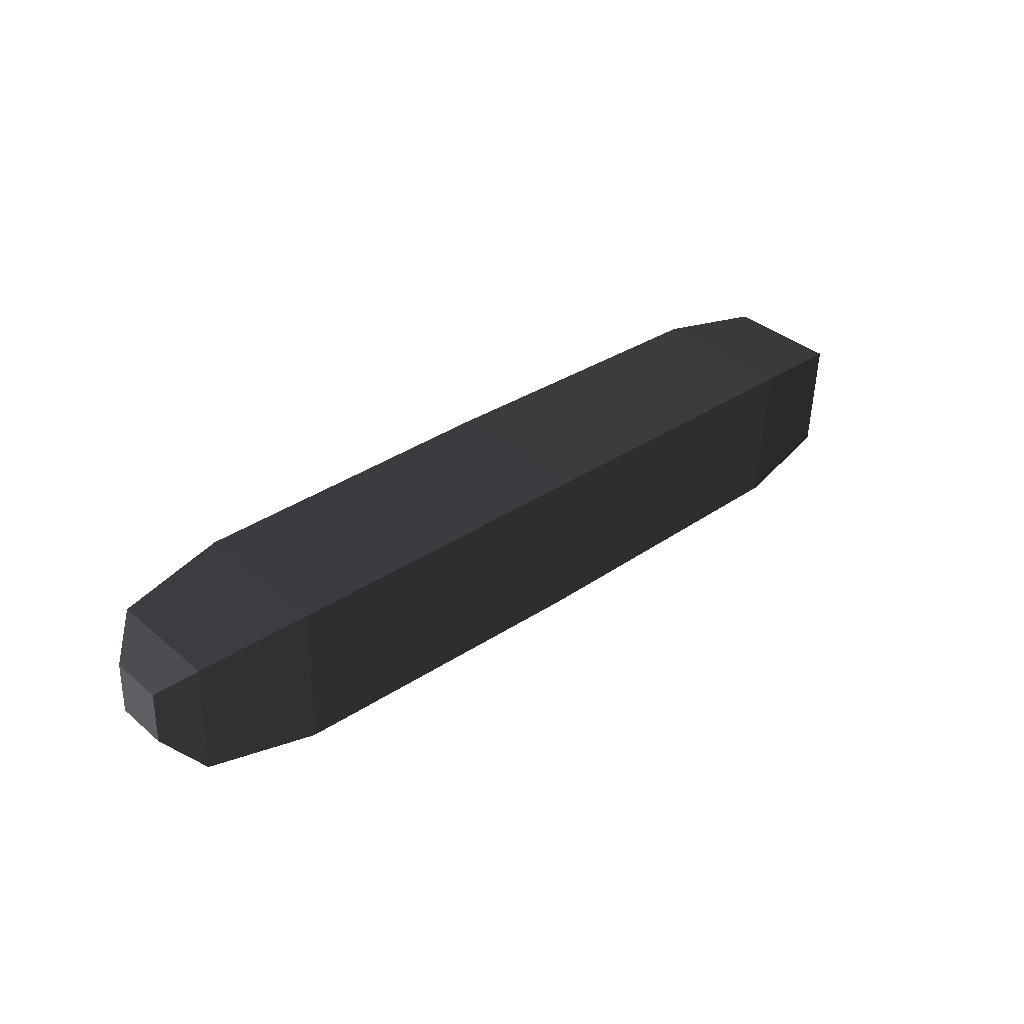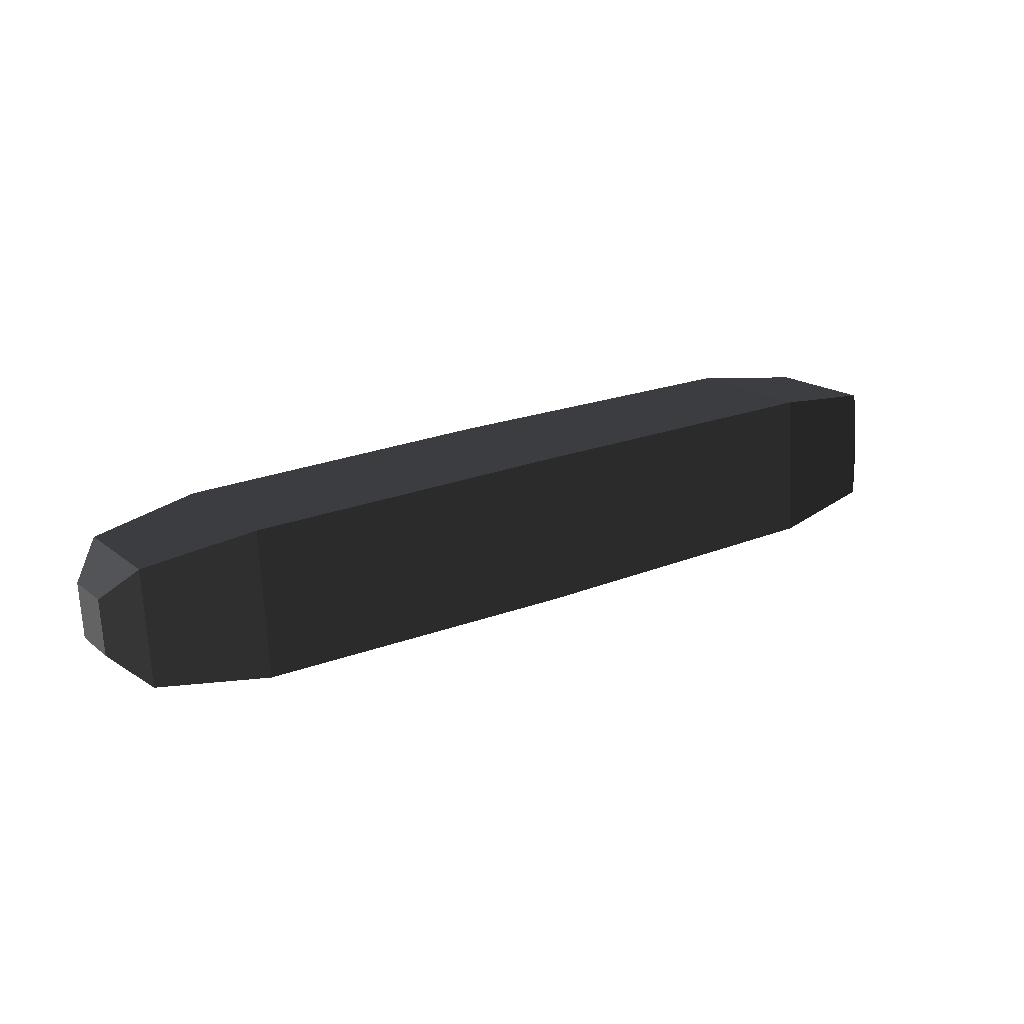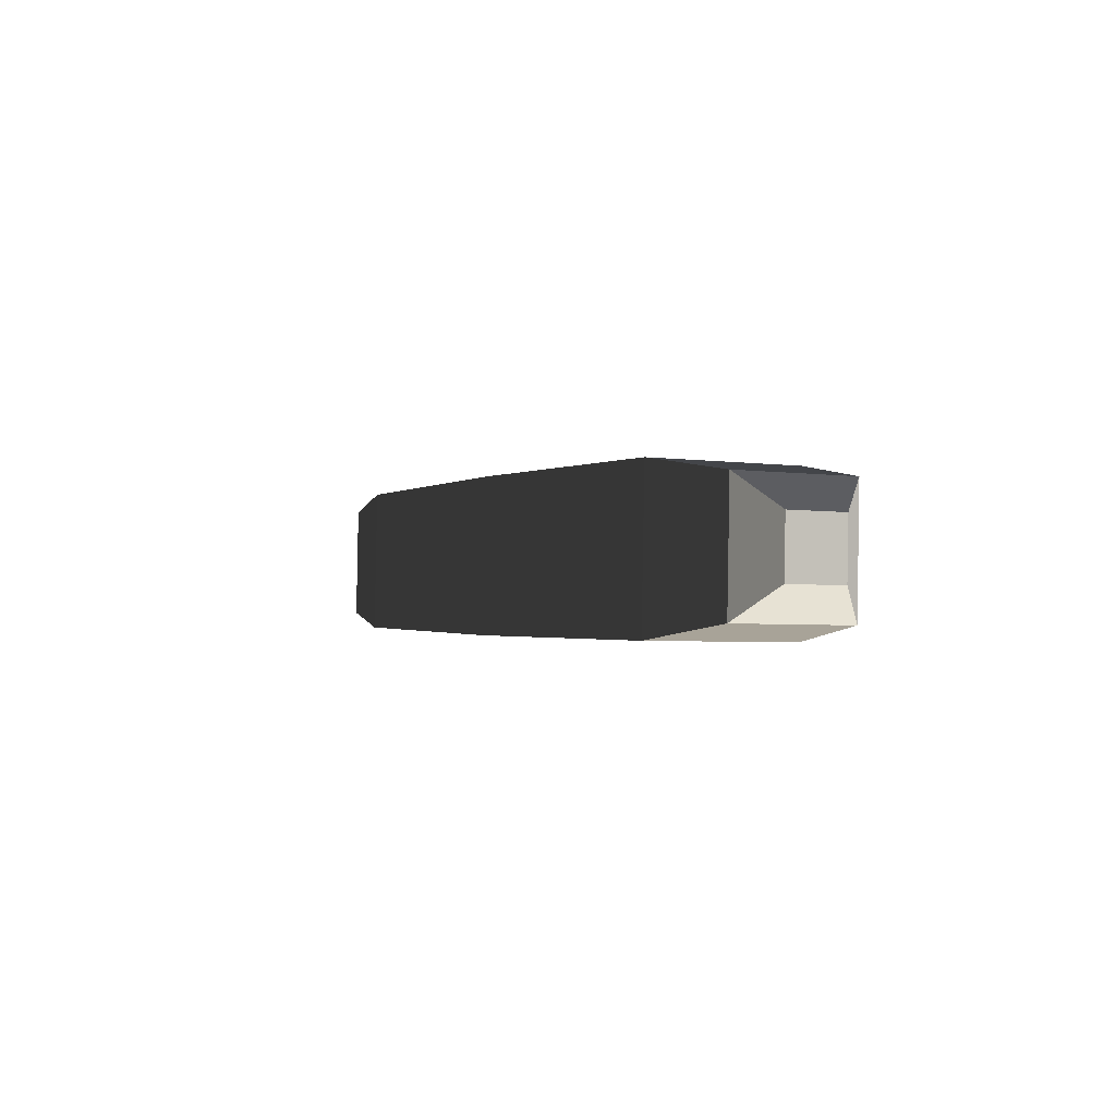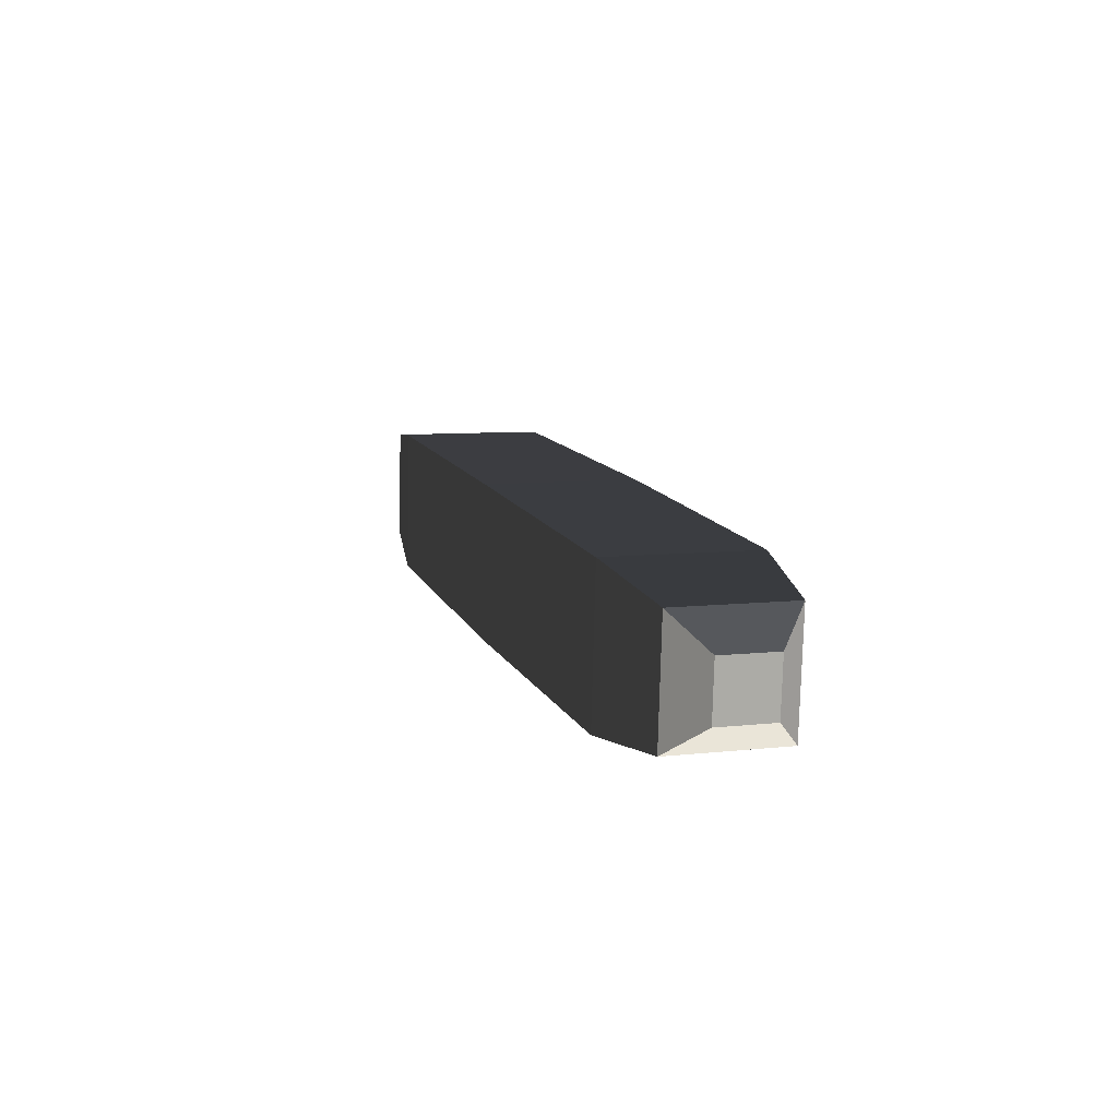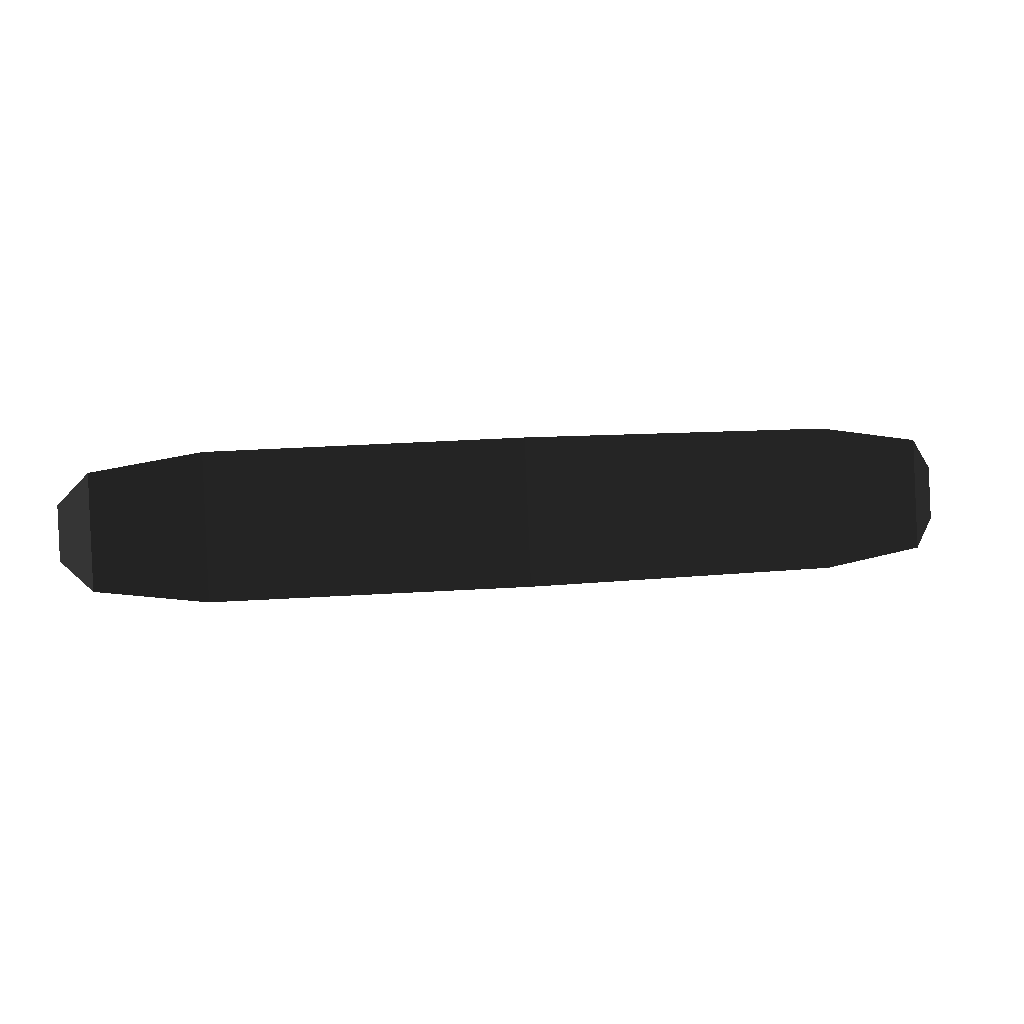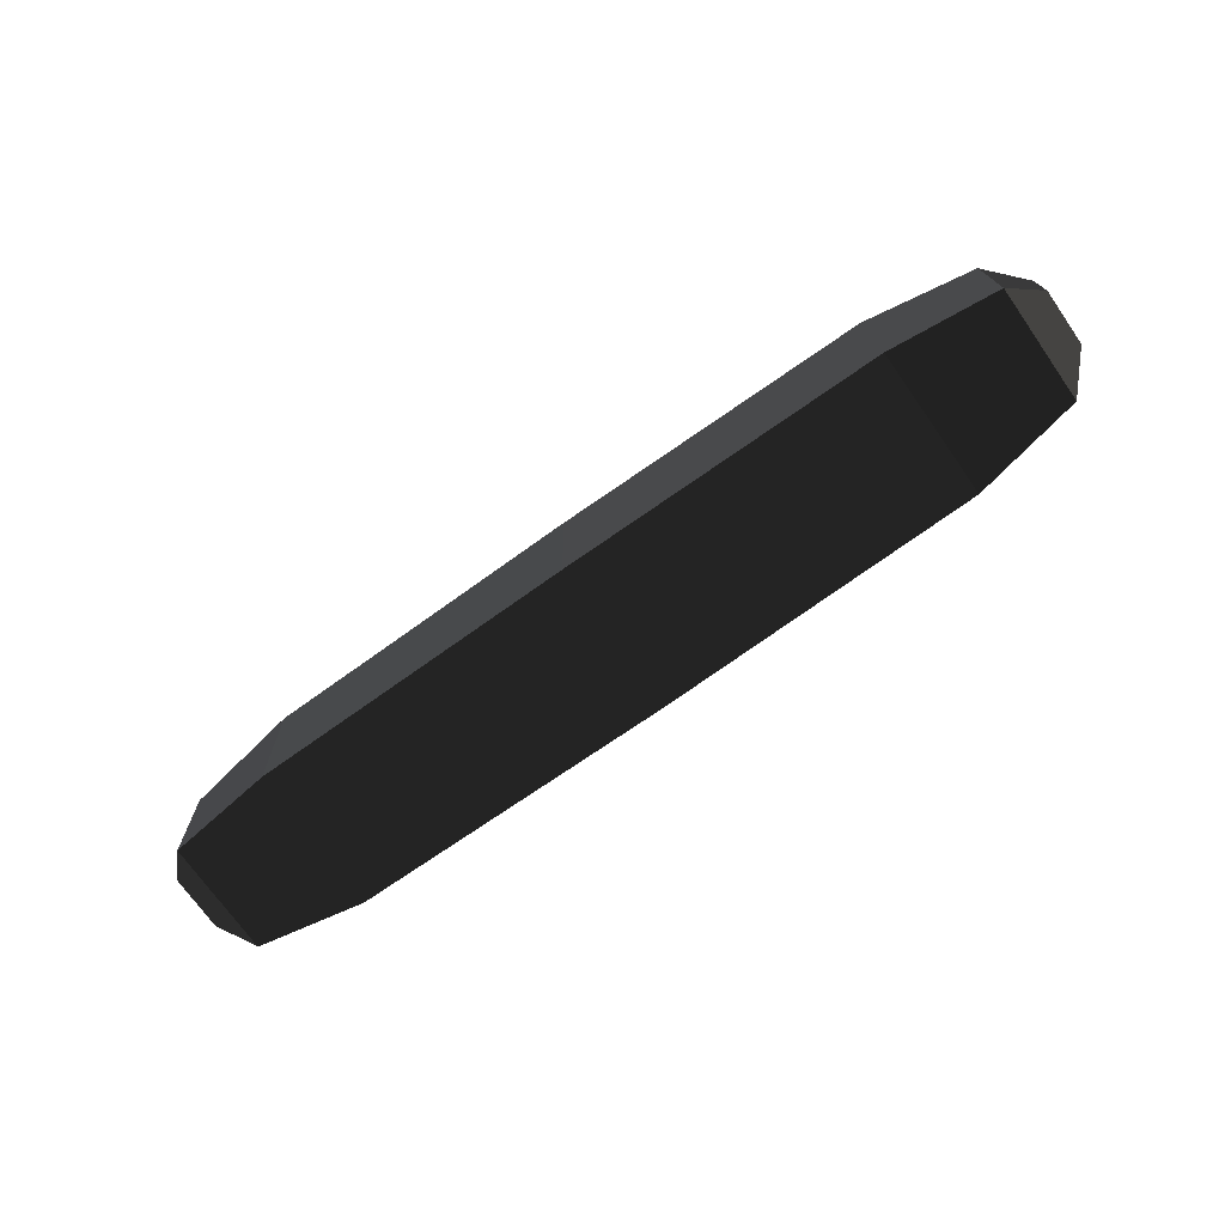
<metadata>
{"format":"obj","ext":"obj","renderer":"f3d","projection":"perspective","resolution":1024,"background":"white","views":[{"elev":33.9,"azim":-40.6,"up":"+Y"},{"elev":19.2,"azim":146.9,"up":"+Z"},{"elev":1.3,"azim":-114.9,"up":"+Z"},{"elev":14.9,"azim":-107.8,"up":"+Z"},{"elev":2.3,"azim":167.5,"up":"+Z"},{"elev":-74.5,"azim":37.2,"up":"+Y"}]}
</metadata>
<code>
o RightForeArm
v 0.2696 0.01699 -0.02658
v 0.2368 0.02189 -0.02983
v 0.2366 -0.02175 -0.03145
v 0.2694 -0.01739 -0.02786
v 0.01423 0.01651 0.01731
v 0.04699 0.02087 0.0209
v 0.04679 -0.02277 0.01928
v 0.01408 -0.01787 0.01604
v 0.004572 0.007896 0.008356
v 0.004498 -0.008533 0.007747
v 0.003889 -0.007922 -0.00867
v 0.003963 0.008507 -0.008062
v 0.2708 0.01571 0.007769
v 0.2385 0.02027 0.01378
v 0.2797 -0.009387 -0.002484
v 0.2797 0.007041 -0.001875
v 0.2791 0.007652 -0.01829
v 0.2791 -0.008776 -0.0189
v 0.04518 -0.02115 -0.02433
v 0.0128 -0.01659 -0.01831
v 0.04537 0.02249 -0.02271
v 0.01296 0.01778 -0.01704
v 0.2707 -0.01866 0.006496
v 0.2383 -0.02337 0.01216
v 0.1409 -0.0221 -0.02859
v 0.1411 0.0229 -0.02693
v 0.1426 -0.02378 0.01638
v 0.1428 0.02122 0.01805
f 1 2 3
f 4 1 3
f 5 6 7
f 7 8 5
f 9 10 11
f 11 12 9
f 13 14 2
f 2 1 13
f 15 16 17
f 17 18 15
f 8 7 19
f 19 20 8
f 21 22 20
f 20 19 21
f 14 13 23
f 23 24 14
f 6 5 22
f 22 21 6
f 24 23 4
f 4 3 24
f 21 19 25
f 25 26 21
f 14 24 27
f 27 28 14
f 6 21 26
f 26 28 6
f 24 3 25
f 25 27 24
f 25 3 2
f 2 26 25
f 27 7 6
f 6 28 27
f 26 2 14
f 14 28 26
f 25 19 7
f 7 27 25
f 5 8 10
f 10 9 5
f 8 20 11
f 11 10 8
f 20 22 12
f 12 11 20
f 22 5 9
f 9 12 22
f 23 13 16
f 16 15 23
f 13 1 17
f 17 16 13
f 1 4 18
f 17 1 18
f 4 23 15
f 15 18 4

</code>
